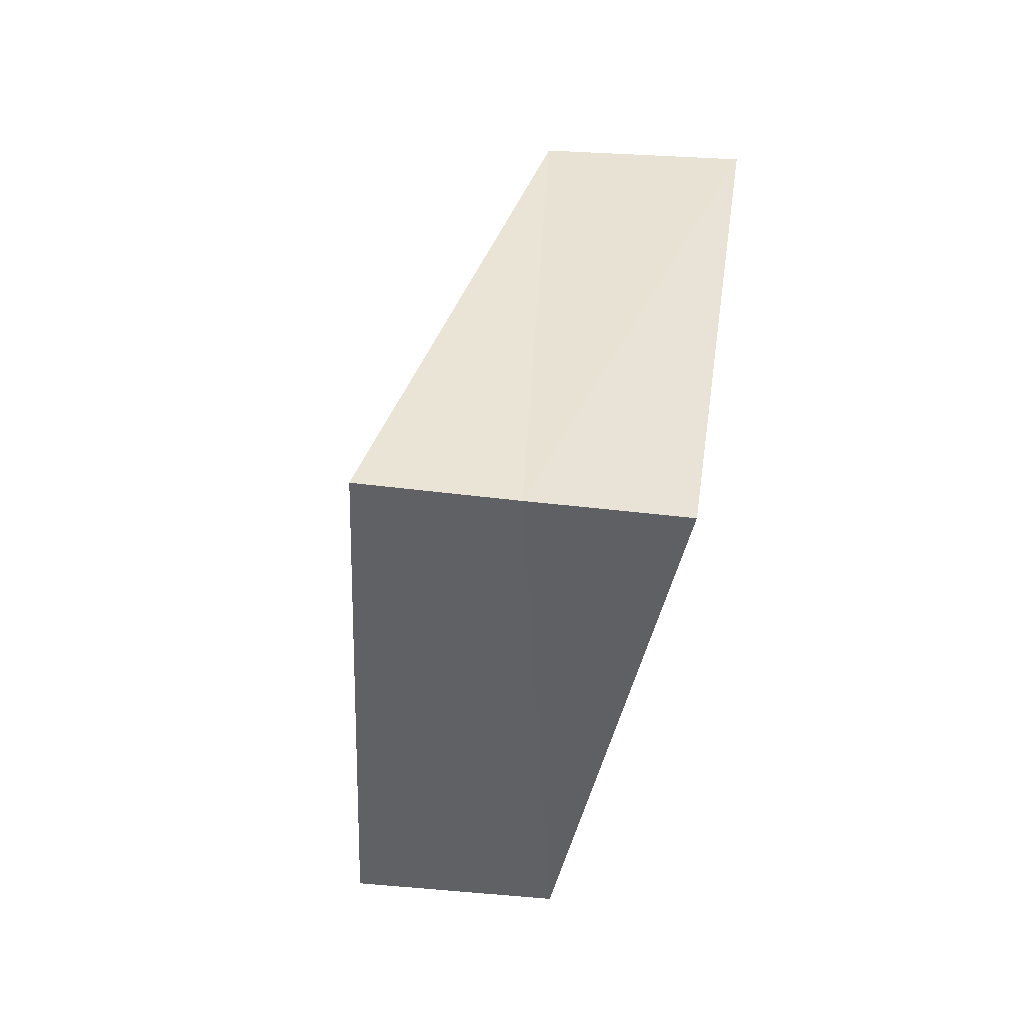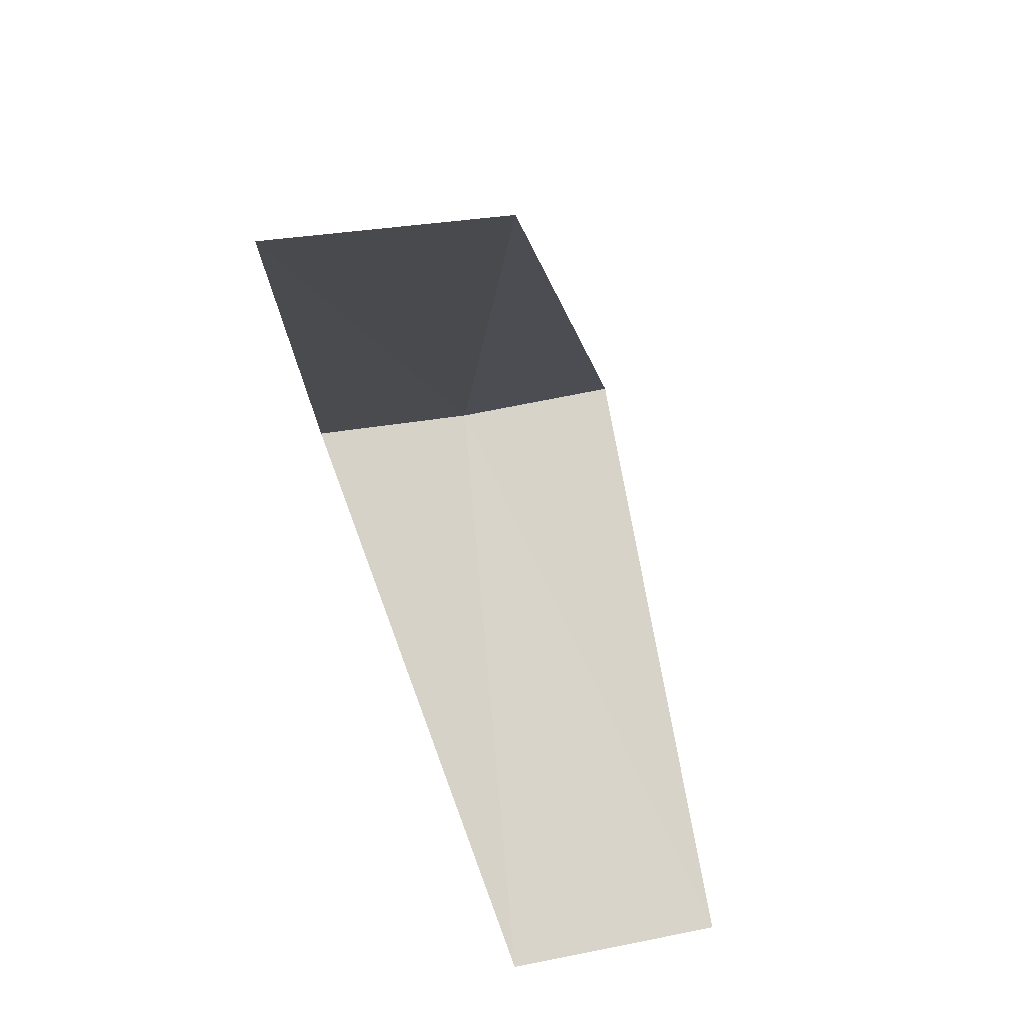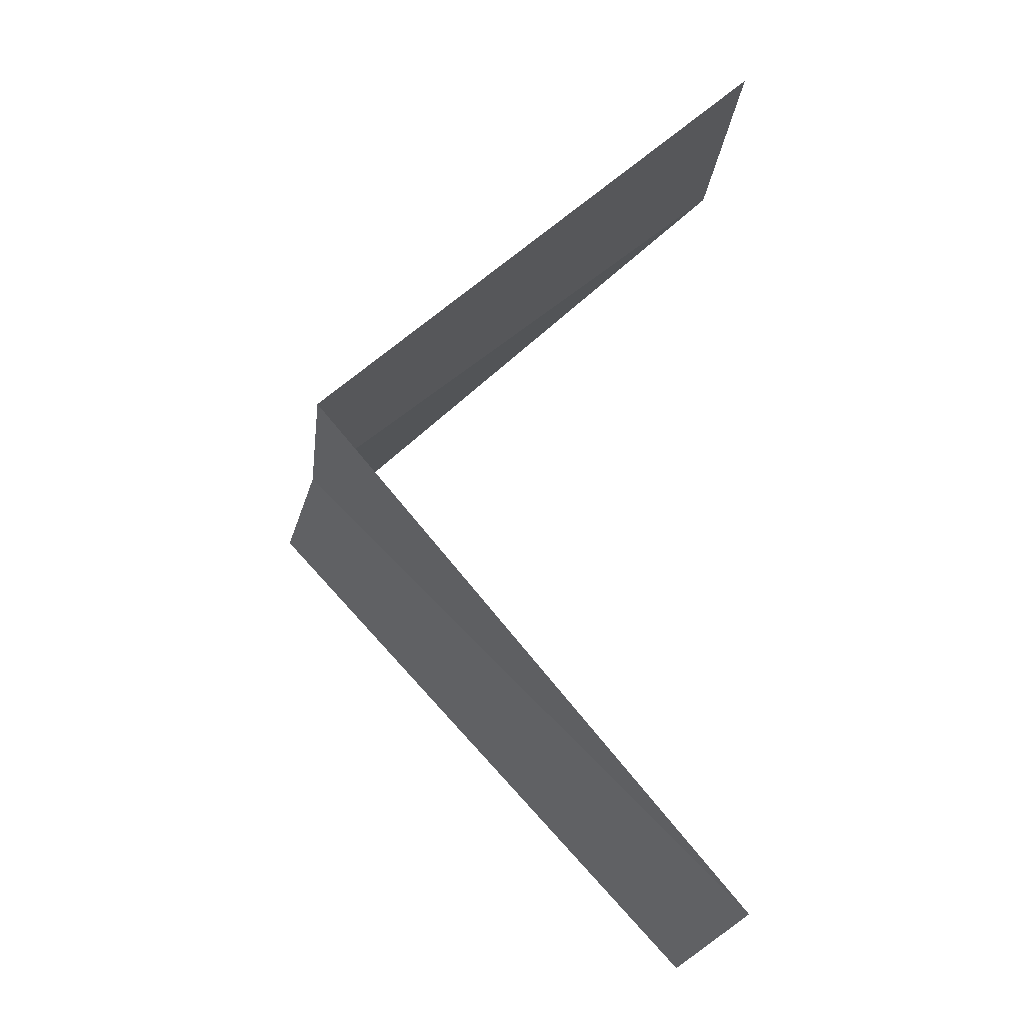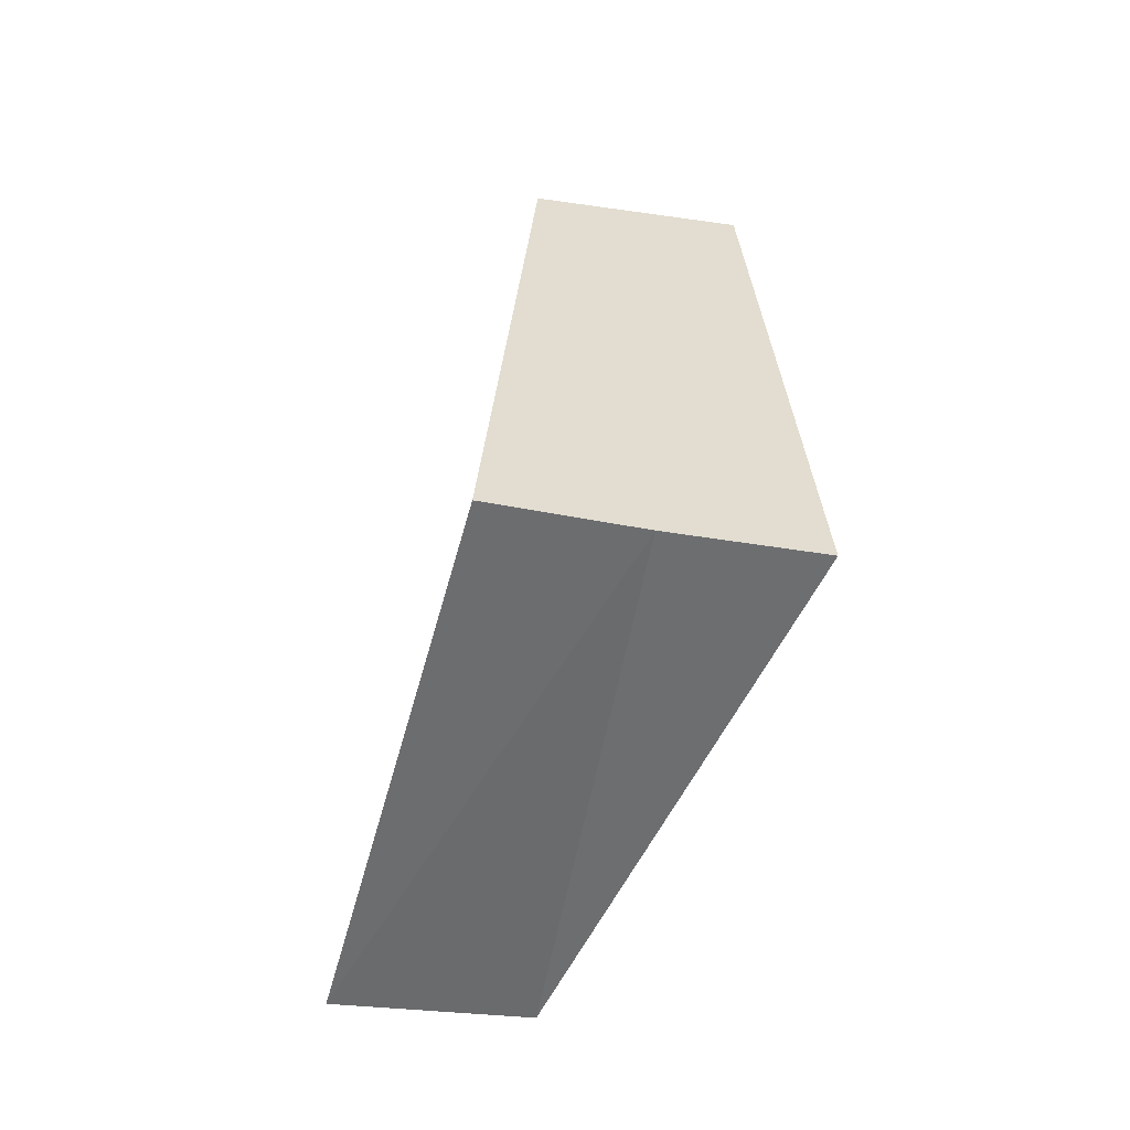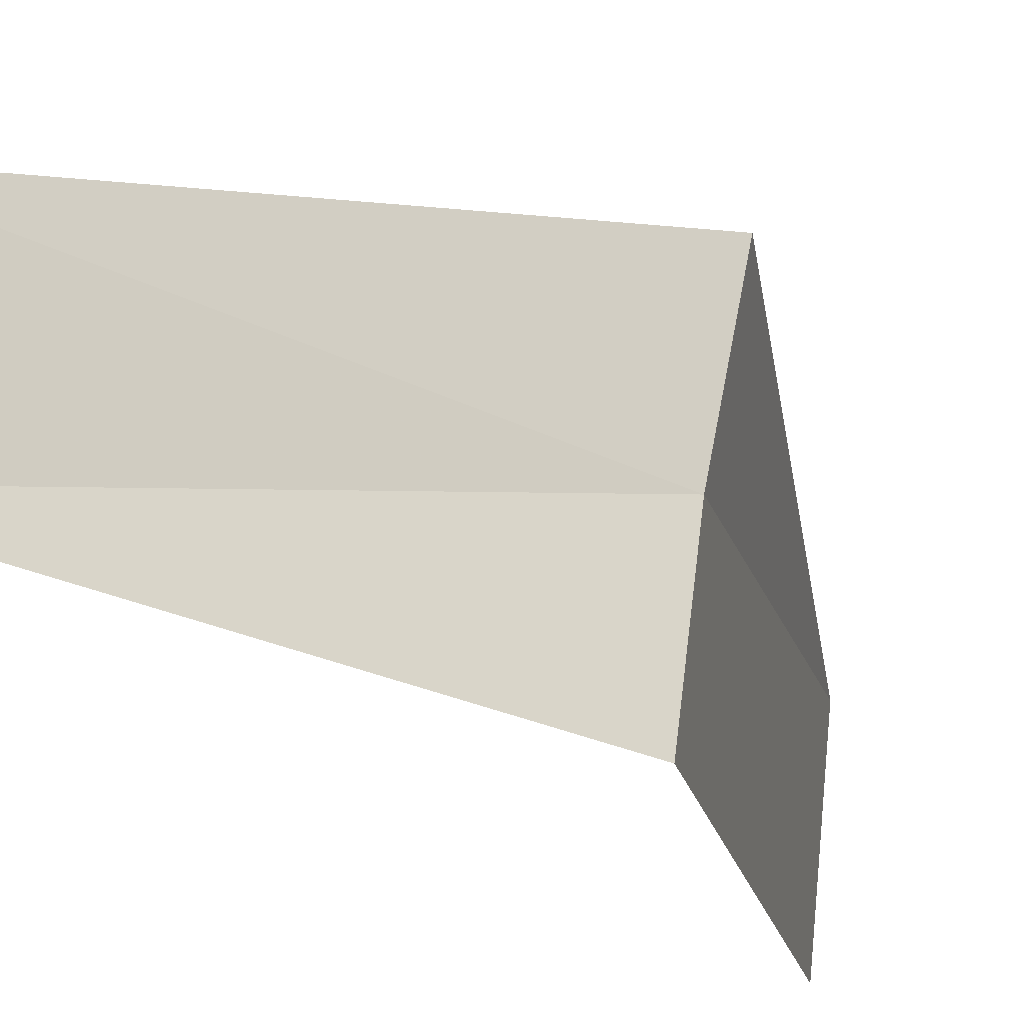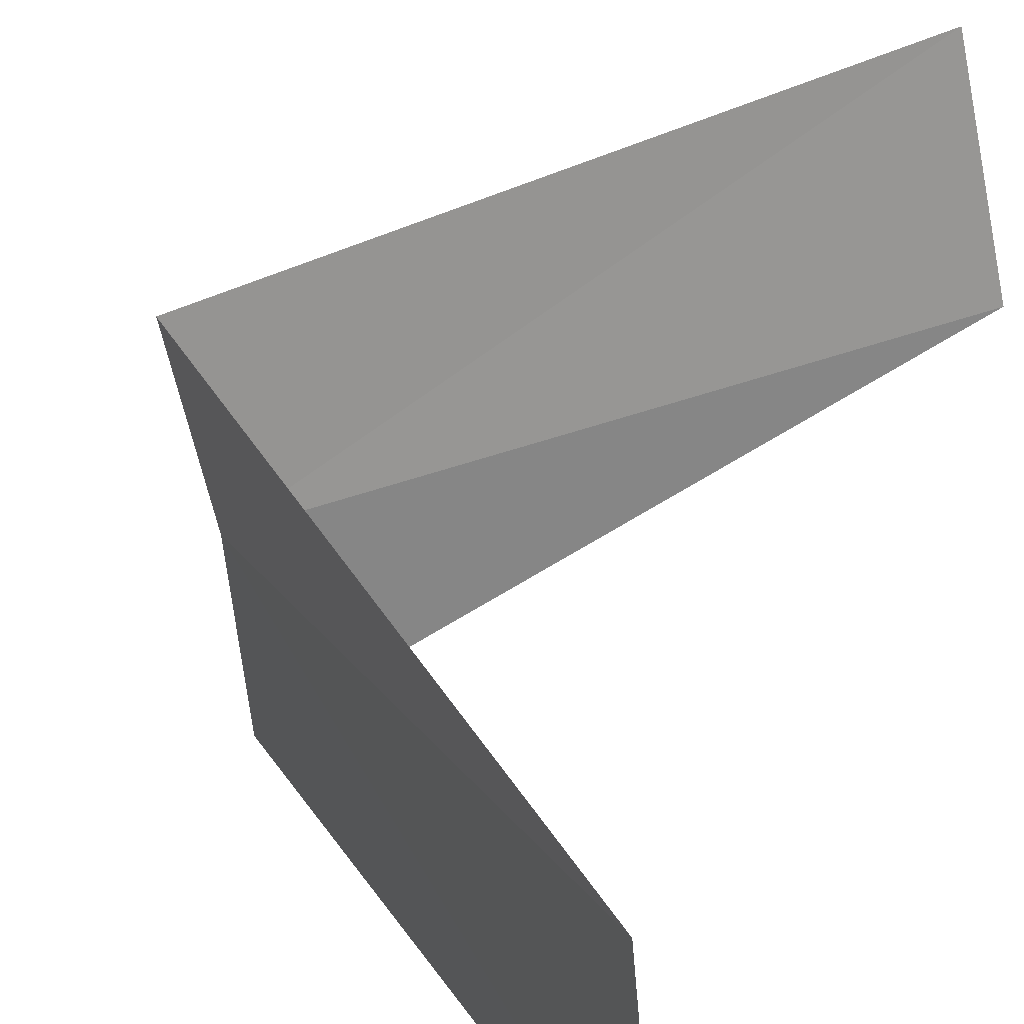
<metadata>
{"format":"obj","ext":"obj","renderer":"f3d","projection":"perspective","resolution":1024,"background":"white","views":[{"elev":-2.8,"azim":-78.4,"up":"+Z"},{"elev":32.1,"azim":89.7,"up":"+Z"},{"elev":-31.1,"azim":-3.2,"up":"+Z"},{"elev":-8.6,"azim":-97.1,"up":"+Z"},{"elev":-20.1,"azim":-122.9,"up":"+Y"},{"elev":26.7,"azim":20.1,"up":"+Y"}]}
</metadata>
<code>
v 2.976 0.376 15.04
v 3.874 0.9948 14.08
v 3.968 0.5013 14.04
v 3 0 15
v 4 0 16
v 2.906 0.7461 15.08
v 3.968 0.5013 16.04
f 1 3 2
f 1 4 3
f 1 5 4
f 1 2 6
f 1 6 7
f 1 7 5

</code>
